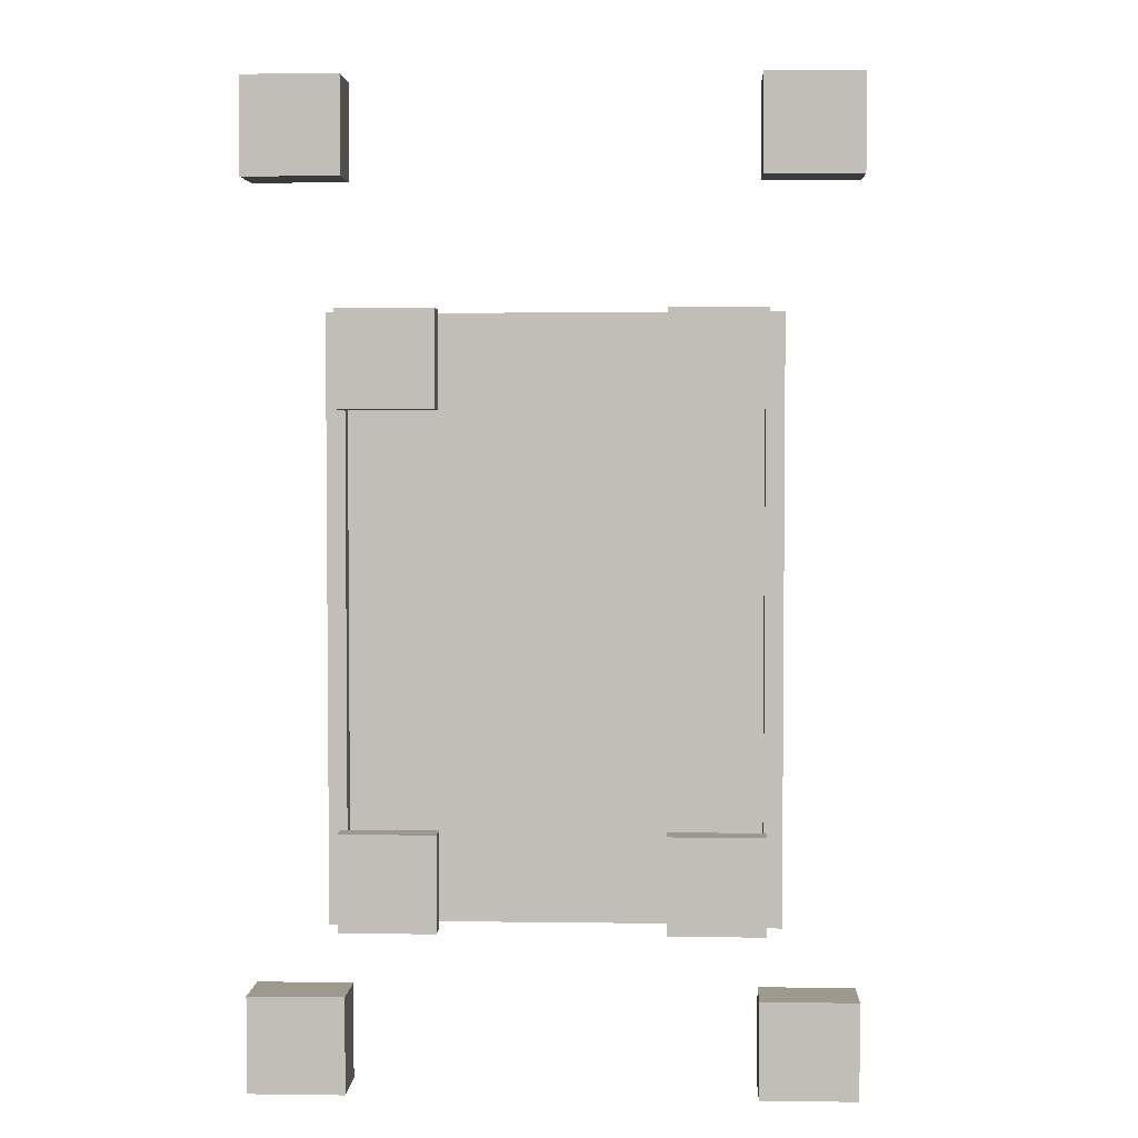
<metadata>
{"format":"obj","ext":"obj","renderer":"f3d","projection":"perspective","resolution":1024,"background":"white","views":[{"elev":3.4,"azim":2.7,"up":"+Y"}]}
</metadata>
<code>
g fort_palace_bridge
v 5.536 8.06 2e-06
v -5.464 8.06 3e-06
v -5.964 8.06 -1
v 6.036 8.06 -1
v 5.536 8.06 0.5
v 6.036 8.06 0.5
v -5.964 8.06 0.5
v -5.464 8.06 0.5
v 5.536 -8.125 2e-06
v 6.036 -8.125 -1
v -5.964 -8.125 -1
v -5.464 -8.125 3e-06
v 6.036 -8.125 0.5
v 5.536 -8.125 0.5
v -5.464 -8.125 0.5
v -5.964 -8.125 0.5
v 6.036 8.06 2e-06
v 6.036 -8.125 2e-06
v 6.036 -8.125 0.5
v 6.036 8.06 0.5
v -5.464 -8.125 3e-06
v -5.464 -8.125 0.5
v -5.464 8.06 0.5
v -5.464 8.06 3e-06
v 5.536 8.06 0.5
v 5.536 -8.125 0.5
v 5.536 -8.125 2e-06
v 5.536 8.06 2e-06
v 5.536 -8.125 0.5
v 5.536 8.06 0.5
v 6.036 8.06 0.5
v 6.036 -8.125 0.5
v -5.964 -8.125 0.5
v -5.964 -8.125 2e-06
v -5.964 8.06 3e-06
v -5.964 8.06 0.5
v -5.964 8.06 3e-06
v -5.964 -8.125 2e-06
v -5.964 -8.125 -1
v -5.964 8.06 -1
v 6.036 -8.125 2e-06
v 6.036 8.06 2e-06
v 6.036 8.06 -1
v 6.036 -8.125 -1
v -5.964 8.06 0.5
v -5.464 8.06 0.5
v -5.464 -8.125 0.5
v -5.964 -8.125 0.5
v -5.464 -8.125 3e-06
v -5.464 8.06 3e-06
v 5.536 8.06 2e-06
v 5.536 -8.125 2e-06
v 6.036 -8.125 -1
v 6.036 8.06 -1
v -5.964 8.06 -1
v -5.964 -8.125 -1
v 5.599 -8.141 1.562
v 5.599 -5.542 1.562
v 5.599 -5.542 0.8301
v 5.599 -8.141 0.8301
v 2.999 -5.542 1.562
v 2.999 -8.141 1.562
v 2.999 -8.141 0.8301
v 2.999 -5.542 0.8301
v 5.599 -8.141 0.8301
v 2.999 -8.141 0.8301
v 2.999 -8.141 1.562
v 5.599 -8.141 1.562
v 5.599 -5.542 1.562
v 2.999 -5.542 1.562
v 2.999 -5.542 0.8301
v 5.599 -5.542 0.8301
v -2.989 -5.542 1.562
v -2.989 -5.542 0.8301
v -2.989 -8.141 0.8301
v -2.989 -8.141 1.562
v -5.589 -8.141 0.8301
v -5.589 -8.141 1.562
v -2.989 -8.141 1.562
v -2.989 -8.141 0.8301
v -5.589 -5.542 1.562
v -5.589 -5.542 0.8301
v -2.989 -5.542 0.8301
v -2.989 -5.542 1.562
v 5.599 -8.141 1.562
v 2.999 -8.141 1.562
v 2.999 -5.542 1.562
v 5.599 -5.542 1.562
v -5.589 -8.141 1.562
v -5.589 -8.141 0.8301
v -5.589 -5.542 0.8301
v -5.589 -5.542 1.562
v -5.589 -8.141 1.562
v -5.589 -5.542 1.562
v -2.989 -5.542 1.562
v -2.989 -8.141 1.562
v -5.589 -8.141 0.8301
v -2.989 -8.141 0.8301
v -2.989 -5.542 0.8301
v -5.589 -5.542 0.8301
v 2.999 -8.141 0.8301
v 5.599 -8.141 0.8301
v 5.599 -5.542 0.8301
v 2.999 -5.542 0.8301
v 5.319 -7.862 0.8301
v 5.319 -5.821 0.8301
v 5.319 -5.821 -0.07554
v 5.319 -7.862 -0.07554
v 3.278 -5.821 0.8301
v 3.278 -7.862 0.8301
v 3.278 -7.862 -0.07554
v 3.278 -5.821 -0.07554
v 5.319 -7.862 -0.07554
v 3.278 -7.862 -0.07554
v 3.278 -7.862 0.8301
v 5.319 -7.862 0.8301
v 5.319 -5.821 0.8301
v 3.278 -5.821 0.8301
v 3.278 -5.821 -0.07554
v 5.319 -5.821 -0.07554
v -3.269 -5.821 0.8301
v -3.269 -5.821 -0.07554
v -3.269 -7.862 -0.07554
v -3.269 -7.862 0.8301
v -5.31 -7.862 -0.07554
v -5.31 -7.862 0.8301
v -3.269 -7.862 0.8301
v -3.269 -7.862 -0.07554
v -5.31 -5.821 0.8301
v -5.31 -5.821 -0.07554
v -3.269 -5.821 -0.07554
v -3.269 -5.821 0.8301
v 5.319 -7.862 0.8301
v 3.278 -7.862 0.8301
v 3.278 -5.821 0.8301
v 5.319 -5.821 0.8301
v -5.31 -7.862 0.8301
v -5.31 -7.862 -0.07554
v -5.31 -5.821 -0.07554
v -5.31 -5.821 0.8301
v -5.31 -7.862 0.8301
v -5.31 -5.821 0.8301
v -3.269 -5.821 0.8301
v -3.269 -7.862 0.8301
v -5.31 -7.862 -0.07554
v -3.269 -7.862 -0.07554
v -3.269 -5.821 -0.07554
v -5.31 -5.821 -0.07554
v 3.278 -7.862 -0.07554
v 5.319 -7.862 -0.07554
v 5.319 -5.821 -0.07554
v 3.278 -5.821 -0.07554
v -5.964 -6.125 -9.254
v -5.964 -8.125 -9.254
v -3.964 -8.125 -9.254
v -3.964 -6.125 -9.254
v -3.964 -8.125 -1
v -3.964 -6.125 -1
v -3.964 -6.125 -9.254
v -3.964 -8.125 -9.254
v -5.964 -6.125 -9.254
v -5.964 -6.125 -1
v -5.964 -8.125 -1
v -5.964 -8.125 -9.254
v -3.964 -8.125 -9.254
v -5.964 -8.125 -9.254
v -5.964 -8.125 -1
v -3.964 -8.125 -1
v -5.464 -5.125 -3.35
v -4.464 -5.125 -3.35
v -4.464 -5.125 -2.175
v -5.464 -5.125 -2.175
v -5.464 -4.125 -2.175
v -5.464 -5.125 -2.175
v -4.464 -5.125 -2.175
v -4.464 -4.125 -2.175
v -5.464 -4.125 -2.175
v -4.464 -4.125 -2.175
v -4.464 -4.125 -1
v -5.464 -4.125 -1
v -5.464 -5.125 -2.175
v -5.464 -4.125 -2.175
v -5.464 -4.125 -1
v -5.464 -6.125 -1
v -5.464 -6.125 -3.35
v -5.464 -5.125 -3.35
v 4.036 -6.125 -9.254
v 4.036 -8.125 -9.254
v 6.036 -8.125 -9.254
v 6.036 -6.125 -9.254
v 6.036 -8.125 -1
v 6.036 -6.125 -1
v 6.036 -6.125 -9.254
v 6.036 -8.125 -9.254
v 4.036 -6.125 -9.254
v 4.036 -6.125 -1
v 4.036 -8.125 -1
v 4.036 -8.125 -9.254
v 6.036 -8.125 -9.254
v 4.036 -8.125 -9.254
v 4.036 -8.125 -1
v 6.036 -8.125 -1
v 4.536 -5.125 -3.35
v 5.536 -5.125 -3.35
v 5.536 -5.125 -2.175
v 4.536 -5.125 -2.175
v 4.536 -4.125 -2.175
v 4.536 -5.125 -2.175
v 5.536 -5.125 -2.175
v 5.536 -4.125 -2.175
v 4.536 -4.125 -2.175
v 5.536 -4.125 -2.175
v 5.536 -4.125 -1
v 4.536 -4.125 -1
v 4.536 -5.125 -2.175
v 4.536 -4.125 -2.175
v 4.536 -4.125 -1
v 4.536 -6.125 -1
v 4.536 -6.125 -3.35
v 4.536 -5.125 -3.35
v 6.036 6.06 -9.254
v 6.036 8.06 -9.254
v 4.036 8.06 -9.254
v 4.036 6.06 -9.254
v 6.036 8.06 -1
v 6.036 8.06 -9.254
v 6.036 6.06 -9.254
v 6.036 6.06 -1
v 6.036 8.06 -9.254
v 6.036 8.06 -1
v 4.036 8.06 -1
v 4.036 8.06 -9.254
v 4.536 5.06 -3.35
v 4.536 5.06 -2.175
v 5.536 5.06 -2.175
v 5.536 5.06 -3.35
v 4.536 4.06 -2.175
v 5.536 4.06 -2.175
v 5.536 5.06 -2.175
v 4.536 5.06 -2.175
v 4.536 5.06 -3.35
v 5.536 5.06 -3.35
v 5.536 6.06 -3.35
v 4.536 6.06 -3.35
v 4.536 4.06 -2.175
v 4.536 4.06 -1
v 5.536 4.06 -1
v 5.536 4.06 -2.175
v 4.536 5.06 -2.175
v 4.536 6.06 -1
v 4.536 4.06 -1
v 4.536 4.06 -2.175
v 4.536 6.06 -3.35
v 4.536 5.06 -3.35
v -5.964 6.06 -9.254
v -3.964 6.06 -9.254
v -3.964 8.06 -9.254
v -5.964 8.06 -9.254
v -3.964 8.06 -1
v -3.964 8.06 -9.254
v -3.964 6.06 -9.254
v -3.964 6.06 -1
v -5.964 6.06 -1
v -5.964 6.06 -9.254
v -5.964 8.06 -9.254
v -5.964 8.06 -1
v -3.964 8.06 -9.254
v -3.964 8.06 -1
v -5.964 8.06 -1
v -5.964 8.06 -9.254
v -5.464 5.06 -3.35
v -5.464 5.06 -2.175
v -4.464 5.06 -2.175
v -4.464 5.06 -3.35
v -5.464 4.06 -2.175
v -4.464 4.06 -2.175
v -4.464 5.06 -2.175
v -5.464 5.06 -2.175
v -5.464 5.06 -3.35
v -4.464 5.06 -3.35
v -4.464 6.06 -3.35
v -5.464 6.06 -3.35
v -5.464 4.06 -2.175
v -5.464 4.06 -1
v -4.464 4.06 -1
v -4.464 4.06 -2.175
v -5.464 5.06 -2.175
v -5.464 6.06 -1
v -5.464 4.06 -1
v -5.464 6.06 -3.35
v -5.464 4.06 -2.175
v -5.464 5.06 -3.35
v 4.036 6.06 -1
v 4.036 6.06 -9.254
v 4.036 8.06 -9.254
v 4.036 8.06 -1
v 5.536 6.06 -1
v 5.536 6.06 -3.35
v 5.536 5.06 -2.175
v 5.536 4.06 -1
v 5.536 4.06 -2.175
v 5.536 5.06 -3.35
v -4.464 6.06 -1
v -4.464 6.06 -3.35
v -4.464 5.06 -2.175
v -4.464 4.06 -1
v -4.464 4.06 -2.175
v -4.464 5.06 -3.35
v -4.464 -6.125 -3.35
v -4.464 -6.125 -1
v -4.464 -5.125 -2.175
v -4.464 -4.125 -1
v -4.464 -5.125 -3.35
v -4.464 -4.125 -2.175
v -5.464 -5.125 -3.35
v -5.464 -6.125 -3.35
v -4.464 -6.125 -3.35
v -4.464 -5.125 -3.35
v 5.536 -6.125 -3.35
v 5.536 -6.125 -1
v 5.536 -5.125 -2.175
v 5.536 -4.125 -1
v 5.536 -5.125 -3.35
v 5.536 -4.125 -2.175
v 4.536 -5.125 -3.35
v 4.536 -6.125 -3.35
v 5.536 -6.125 -3.35
v 5.536 -5.125 -3.35
v -3.964 -6.125 -9.254
v -3.964 -6.125 -1
v -5.964 -6.125 -1
v -5.964 -6.125 -9.254
v 6.036 -6.125 -9.254
v 6.036 -6.125 -1
v 4.036 -6.125 -1
v 4.036 -6.125 -9.254
v 6.036 6.06 -9.254
v 4.036 6.06 -9.254
v 4.036 6.06 -1
v 6.036 6.06 -1
v -3.964 6.06 -9.254
v -5.964 6.06 -9.254
v -5.964 6.06 -1
v -3.964 6.06 -1
v 8.014 -12.43 1.562
v 8.014 -9.835 1.562
v 8.014 -9.835 0.9037
v 8.014 -12.43 0.9037
v 5.414 -9.835 1.562
v 5.414 -12.43 1.562
v 5.414 -12.43 0.9037
v 5.414 -9.835 0.9037
v 8.014 -12.43 0.9037
v 5.414 -12.43 0.9037
v 5.414 -12.43 1.562
v 8.014 -12.43 1.562
v 8.014 -9.835 1.562
v 5.414 -9.835 1.562
v 5.414 -9.835 0.9037
v 8.014 -9.835 0.9037
v -5.408 -9.835 1.562
v -5.408 -9.835 0.9037
v -5.408 -12.43 0.9037
v -5.408 -12.43 1.562
v -8.007 -12.43 0.9037
v -8.007 -12.43 1.562
v -5.408 -12.43 1.562
v -5.408 -12.43 0.9037
v -8.007 -9.835 1.562
v -8.007 -9.835 0.9037
v -5.408 -9.835 0.9037
v -5.408 -9.835 1.562
v 8.014 -12.43 1.562
v 5.414 -12.43 1.562
v 5.414 -9.835 1.562
v 8.014 -9.835 1.562
v -8.007 -12.43 1.562
v -8.007 -12.43 0.9037
v -8.007 -9.835 0.9037
v -8.007 -9.835 1.562
v -8.007 -12.43 1.562
v -8.007 -9.835 1.562
v -5.408 -9.835 1.562
v -5.408 -12.43 1.562
v -8.007 -9.835 0.9037
v -8.007 -12.43 0.9037
v -8.007 -12.43 -0.09634
v -8.007 -9.835 -0.09634
v -8.007 -12.43 0.9037
v -5.408 -12.43 0.9037
v -5.408 -12.43 -0.09634
v -8.007 -12.43 -0.09634
v -8.007 -9.835 0.9037
v -8.007 -9.835 -0.09634
v -5.408 -9.835 -0.09634
v -5.408 -9.835 0.9037
v -5.408 -9.835 0.9037
v -5.408 -9.835 -0.09634
v -5.408 -12.43 -0.09634
v -5.408 -12.43 0.9037
v 5.414 -9.835 0.9037
v 5.414 -12.43 0.9037
v 5.414 -12.43 -0.09634
v 5.414 -9.835 -0.09634
v 5.414 -12.43 0.9037
v 8.014 -12.43 0.9037
v 8.014 -12.43 -0.09634
v 5.414 -12.43 -0.09634
v 5.414 -9.835 0.9037
v 5.414 -9.835 -0.09634
v 8.014 -9.835 -0.09634
v 8.014 -9.835 0.9037
v 8.014 -9.835 0.9037
v 8.014 -9.835 -0.09634
v 8.014 -12.43 -0.09634
v 8.014 -12.43 0.9037
v 8.014 11.49 1.562
v 8.014 14.09 1.562
v 8.014 14.09 0.9037
v 8.014 11.49 0.9037
v 5.414 14.09 1.562
v 5.414 11.49 1.562
v 5.414 11.49 0.9037
v 5.414 14.09 0.9037
v 8.014 11.49 0.9037
v 5.414 11.49 0.9037
v 5.414 11.49 1.562
v 8.014 11.49 1.562
v 8.014 14.09 1.562
v 5.414 14.09 1.562
v 5.414 14.09 0.9037
v 8.014 14.09 0.9037
v -5.408 14.09 1.562
v -5.408 14.09 0.9037
v -5.408 11.49 0.9037
v -5.408 11.49 1.562
v -8.007 11.49 0.9037
v -8.007 11.49 1.562
v -5.408 11.49 1.562
v -5.408 11.49 0.9037
v -8.007 14.09 1.562
v -8.007 14.09 0.9037
v -5.408 14.09 0.9037
v -5.408 14.09 1.562
v 8.014 11.49 1.562
v 5.414 11.49 1.562
v 5.414 14.09 1.562
v 8.014 14.09 1.562
v -8.007 11.49 1.562
v -8.007 11.49 0.9037
v -8.007 14.09 0.9037
v -8.007 14.09 1.562
v -8.007 11.49 1.562
v -8.007 14.09 1.562
v -5.408 14.09 1.562
v -5.408 11.49 1.562
v -8.007 14.09 0.9037
v -8.007 11.49 0.9037
v -8.007 11.49 -0.09634
v -8.007 14.09 -0.09634
v -8.007 11.49 0.9037
v -5.408 11.49 0.9037
v -5.408 11.49 -0.09634
v -8.007 11.49 -0.09634
v -8.007 14.09 0.9037
v -8.007 14.09 -0.09634
v -5.408 14.09 -0.09634
v -5.408 14.09 0.9037
v -5.408 14.09 0.9037
v -5.408 14.09 -0.09634
v -5.408 11.49 -0.09634
v -5.408 11.49 0.9037
v 5.414 14.09 0.9037
v 5.414 11.49 0.9037
v 5.414 11.49 -0.09634
v 5.414 14.09 -0.09634
v 5.414 11.49 0.9037
v 8.014 11.49 0.9037
v 8.014 11.49 -0.09634
v 5.414 11.49 -0.09634
v 5.414 14.09 0.9037
v 5.414 14.09 -0.09634
v 8.014 14.09 -0.09634
v 8.014 14.09 0.9037
v 8.014 14.09 0.9037
v 8.014 14.09 -0.09634
v 8.014 11.49 -0.09634
v 8.014 11.49 0.9037
v 5.599 5.517 1.562
v 5.599 8.117 1.562
v 5.599 8.117 0.8301
v 5.599 5.517 0.8301
v 2.999 8.117 1.562
v 2.999 5.517 1.562
v 2.999 5.517 0.8301
v 2.999 8.117 0.8301
v 5.599 5.517 0.8301
v 2.999 5.517 0.8301
v 2.999 5.517 1.562
v 5.599 5.517 1.562
v 5.599 8.117 1.562
v 2.999 8.117 1.562
v 2.999 8.117 0.8301
v 5.599 8.117 0.8301
v -2.989 8.117 1.565
v -2.989 8.117 0.8329
v -2.989 5.517 0.8329
v -2.989 5.517 1.565
v -5.589 5.517 0.8329
v -5.589 5.517 1.565
v -2.989 5.517 1.565
v -2.989 5.517 0.8329
v -5.589 8.117 1.565
v -5.589 8.117 0.8329
v -2.989 8.117 0.8329
v -2.989 8.117 1.565
v 5.599 5.517 1.562
v 2.999 5.517 1.562
v 2.999 8.117 1.562
v 5.599 8.117 1.562
v -5.589 5.517 1.565
v -5.589 5.517 0.8329
v -5.589 8.117 0.8329
v -5.589 8.117 1.565
v -5.589 5.517 1.565
v -5.589 8.117 1.565
v -2.989 8.117 1.565
v -2.989 5.517 1.565
v -5.589 5.517 0.8329
v -2.989 5.517 0.8329
v -2.989 8.117 0.8329
v -5.589 8.117 0.8329
v 2.999 5.517 0.8301
v 5.599 5.517 0.8301
v 5.599 8.117 0.8301
v 2.999 8.117 0.8301
v 5.319 5.796 0.8301
v 5.319 7.837 0.8301
v 5.319 7.837 -0.07554
v 5.319 5.796 -0.07554
v 3.278 7.837 0.8301
v 3.278 5.796 0.8301
v 3.278 5.796 -0.07554
v 3.278 7.837 -0.07554
v 5.319 5.796 -0.07554
v 3.278 5.796 -0.07554
v 3.278 5.796 0.8301
v 5.319 5.796 0.8301
v 5.319 7.837 0.8301
v 3.278 7.837 0.8301
v 3.278 7.837 -0.07554
v 5.319 7.837 -0.07554
v -3.269 7.837 0.9049
v -3.269 7.837 -0.000697
v -3.269 5.796 -0.000697
v -3.269 5.796 0.9049
v -5.31 5.796 -0.000698
v -5.31 5.796 0.9049
v -3.269 5.796 0.9049
v -3.269 5.796 -0.000697
v -5.31 7.837 0.9049
v -5.31 7.837 -0.000697
v -3.269 7.837 -0.000697
v -3.269 7.837 0.9049
v 5.319 5.796 0.8301
v 3.278 5.796 0.8301
v 3.278 7.837 0.8301
v 5.319 7.837 0.8301
v -5.31 5.796 0.9049
v -5.31 5.796 -0.000698
v -5.31 7.837 -0.000697
v -5.31 7.837 0.9049
v -5.31 5.796 0.9049
v -5.31 7.837 0.9049
v -3.269 7.837 0.9049
v -3.269 5.796 0.9049
v -5.31 5.796 -0.000698
v -3.269 5.796 -0.000697
v -3.269 7.837 -0.000697
v -5.31 7.837 -0.000697
v 3.278 5.796 -0.07554
v 5.319 5.796 -0.07554
v 5.319 7.837 -0.07554
v 3.278 7.837 -0.07554
v -5.964 -6.125 -18.07
v -5.964 -8.125 -18.07
v -3.964 -8.125 -18.07
v -3.964 -6.125 -18.07
v -3.964 -8.125 -9.254
v -3.964 -6.125 -9.254
v -3.964 -6.125 -18.07
v -3.964 -8.125 -18.07
v -5.964 -6.125 -18.07
v -5.964 -6.125 -9.254
v -5.964 -8.125 -9.254
v -5.964 -8.125 -18.07
v -3.964 -8.125 -18.07
v -5.964 -8.125 -18.07
v -5.964 -8.125 -9.254
v -3.964 -8.125 -9.254
v 4.036 -6.125 -18.07
v 4.036 -8.125 -18.07
v 6.036 -8.125 -18.07
v 6.036 -6.125 -18.07
v 6.036 -8.125 -9.254
v 6.036 -6.125 -9.254
v 6.036 -6.125 -18.07
v 6.036 -8.125 -18.07
v 4.036 -6.125 -18.07
v 4.036 -6.125 -9.254
v 4.036 -8.125 -9.254
v 4.036 -8.125 -18.07
v 6.036 -8.125 -18.07
v 4.036 -8.125 -18.07
v 4.036 -8.125 -9.254
v 6.036 -8.125 -9.254
v 6.036 6.06 -18.07
v 6.036 8.06 -18.07
v 4.036 8.06 -18.07
v 4.036 6.06 -18.07
v 6.036 8.06 -9.254
v 6.036 8.06 -18.07
v 6.036 6.06 -18.07
v 6.036 6.06 -9.254
v 6.036 8.06 -18.07
v 6.036 8.06 -9.254
v 4.036 8.06 -9.254
v 4.036 8.06 -18.07
v -5.964 6.06 -18.07
v -3.964 6.06 -18.07
v -3.964 8.06 -18.07
v -5.964 8.06 -18.07
v -3.964 8.06 -9.254
v -3.964 8.06 -18.07
v -3.964 6.06 -18.07
v -3.964 6.06 -9.254
v -5.964 6.06 -9.254
v -5.964 6.06 -18.07
v -5.964 8.06 -18.07
v -5.964 8.06 -9.254
v -3.964 8.06 -18.07
v -3.964 8.06 -9.254
v -5.964 8.06 -9.254
v -5.964 8.06 -18.07
v 4.036 6.06 -9.254
v 4.036 6.06 -18.07
v 4.036 8.06 -18.07
v 4.036 8.06 -9.254
v -3.964 -6.125 -18.07
v -3.964 -6.125 -9.254
v -5.964 -6.125 -9.254
v -5.964 -6.125 -18.07
v 6.036 -6.125 -18.07
v 6.036 -6.125 -9.254
v 4.036 -6.125 -9.254
v 4.036 -6.125 -18.07
v 6.036 6.06 -18.07
v 4.036 6.06 -18.07
v 4.036 6.06 -9.254
v 6.036 6.06 -9.254
v -3.964 6.06 -18.07
v -5.964 6.06 -18.07
v -5.964 6.06 -9.254
v -3.964 6.06 -9.254
g fort_palace_bridge_0
f -662 -663 -664
f -661 -662 -664
f -661 -664 -660
f -659 -661 -660
f -663 -662 -658
f -657 -663 -658
f -654 -655 -656
f -653 -654 -656
f -656 -655 -652
f -651 -656 -652
f -654 -653 -650
f -649 -654 -650
f -646 -647 -648
f -645 -646 -648
f -642 -643 -644
f -641 -642 -644
f -638 -639 -640
f -637 -638 -640
f -634 -635 -636
f -633 -634 -636
f -630 -631 -632
f -629 -630 -632
f -626 -627 -628
f -625 -626 -628
f -622 -623 -624
f -621 -622 -624
f -618 -619 -620
f -617 -618 -620
f -614 -615 -616
f -613 -614 -616
f -610 -611 -612
f -609 -610 -612
f -606 -607 -608
f -605 -606 -608
f -602 -603 -604
f -601 -602 -604
f -598 -599 -600
f -597 -598 -600
f -594 -595 -596
f -593 -594 -596
f -590 -591 -592
f -589 -590 -592
f -586 -587 -588
f -585 -586 -588
f -582 -583 -584
f -581 -582 -584
f -578 -579 -580
f -577 -578 -580
f -574 -575 -576
f -573 -574 -576
f -570 -571 -572
f -569 -570 -572
f -566 -567 -568
f -565 -566 -568
f -562 -563 -564
f -561 -562 -564
f -558 -559 -560
f -557 -558 -560
f -554 -555 -556
f -553 -554 -556
f -550 -551 -552
f -549 -550 -552
f -546 -547 -548
f -545 -546 -548
f -542 -543 -544
f -541 -542 -544
f -538 -539 -540
f -537 -538 -540
f -534 -535 -536
f -533 -534 -536
f -530 -531 -532
f -529 -530 -532
f -526 -527 -528
f -525 -526 -528
f -522 -523 -524
f -521 -522 -524
f -518 -519 -520
f -517 -518 -520
f -514 -515 -516
f -513 -514 -516
f -510 -511 -512
f -509 -510 -512
f -506 -507 -508
f -505 -506 -508
f -502 -503 -504
f -501 -502 -504
f -498 -499 -500
f -497 -498 -500
f -494 -495 -496
f -493 -494 -496
f -490 -491 -492
f -489 -490 -492
f -486 -487 -488
f -485 -486 -488
f -482 -483 -484
f -481 -482 -484
f -484 -480 -481
f -479 -480 -484
f -476 -477 -478
f -475 -476 -478
f -472 -473 -474
f -471 -472 -474
f -468 -469 -470
f -467 -468 -470
f -464 -465 -466
f -463 -464 -466
f -460 -461 -462
f -459 -460 -462
f -456 -457 -458
f -455 -456 -458
f -452 -453 -454
f -451 -452 -454
f -448 -449 -450
f -447 -448 -450
f -450 -446 -447
f -445 -446 -450
f -442 -443 -444
f -441 -442 -444
f -438 -439 -440
f -437 -438 -440
f -434 -435 -436
f -433 -434 -436
f -430 -431 -432
f -429 -430 -432
f -426 -427 -428
f -425 -426 -428
f -422 -423 -424
f -421 -422 -424
f -418 -419 -420
f -417 -418 -420
f -414 -415 -416
f -413 -414 -416
f -415 -412 -416
f -411 -416 -412
f -408 -409 -410
f -407 -408 -410
f -404 -405 -406
f -403 -404 -406
f -400 -401 -402
f -399 -400 -402
f -396 -397 -398
f -395 -396 -398
f -392 -393 -394
f -391 -392 -394
f -388 -389 -390
f -387 -388 -390
f -384 -385 -386
f -383 -384 -386
f -380 -381 -382
f -379 -380 -382
f -376 -377 -378
f -378 -377 -375
f -374 -376 -378
f -373 -378 -375
f -370 -371 -372
f -369 -370 -372
f -366 -367 -368
f -366 -368 -365
f -364 -366 -365
f -363 -367 -366
f -360 -361 -362
f -360 -362 -359
f -358 -360 -359
f -357 -361 -360
f -354 -355 -356
f -353 -355 -354
f -352 -354 -356
f -351 -353 -354
f -348 -349 -350
f -347 -348 -350
f -344 -345 -346
f -343 -345 -344
f -342 -344 -346
f -341 -343 -344
f -338 -339 -340
f -337 -338 -340
f -334 -335 -336
f -333 -334 -336
f -330 -331 -332
f -329 -330 -332
f -326 -327 -328
f -325 -326 -328
f -322 -323 -324
f -321 -322 -324
f -318 -319 -320
f -317 -318 -320
f -314 -315 -316
f -313 -314 -316
f -310 -311 -312
f -309 -310 -312
f -306 -307 -308
f -305 -306 -308
f -302 -303 -304
f -301 -302 -304
f -298 -299 -300
f -297 -298 -300
f -294 -295 -296
f -293 -294 -296
f -290 -291 -292
f -289 -290 -292
f -286 -287 -288
f -285 -286 -288
f -282 -283 -284
f -281 -282 -284
f -278 -279 -280
f -277 -278 -280
f -274 -275 -276
f -273 -274 -276
f -270 -271 -272
f -269 -270 -272
f -266 -267 -268
f -265 -266 -268
f -262 -263 -264
f -261 -262 -264
f -258 -259 -260
f -257 -258 -260
f -254 -255 -256
f -253 -254 -256
f -250 -251 -252
f -249 -250 -252
f -246 -247 -248
f -245 -246 -248
f -242 -243 -244
f -241 -242 -244
f -238 -239 -240
f -237 -238 -240
f -234 -235 -236
f -233 -234 -236
f -230 -231 -232
f -229 -230 -232
f -226 -227 -228
f -225 -226 -228
f -222 -223 -224
f -221 -222 -224
f -218 -219 -220
f -217 -218 -220
f -214 -215 -216
f -213 -214 -216
f -210 -211 -212
f -209 -210 -212
f -206 -207 -208
f -205 -206 -208
f -202 -203 -204
f -201 -202 -204
f -198 -199 -200
f -197 -198 -200
f -194 -195 -196
f -193 -194 -196
f -190 -191 -192
f -189 -190 -192
f -186 -187 -188
f -185 -186 -188
f -182 -183 -184
f -181 -182 -184
f -178 -179 -180
f -177 -178 -180
f -174 -175 -176
f -173 -174 -176
f -170 -171 -172
f -169 -170 -172
f -166 -167 -168
f -165 -166 -168
f -162 -163 -164
f -161 -162 -164
f -158 -159 -160
f -157 -158 -160
f -154 -155 -156
f -153 -154 -156
f -150 -151 -152
f -149 -150 -152
f -146 -147 -148
f -145 -146 -148
f -142 -143 -144
f -141 -142 -144
f -138 -139 -140
f -137 -138 -140
f -134 -135 -136
f -133 -134 -136
f -130 -131 -132
f -129 -130 -132
f -126 -127 -128
f -125 -126 -128
f -122 -123 -124
f -121 -122 -124
f -118 -119 -120
f -117 -118 -120
f -114 -115 -116
f -113 -114 -116
f -110 -111 -112
f -109 -110 -112
f -106 -107 -108
f -105 -106 -108
f -102 -103 -104
f -101 -102 -104
f -98 -99 -100
f -97 -98 -100
f -94 -95 -96
f -93 -94 -96
f -90 -91 -92
f -89 -90 -92
f -86 -87 -88
f -85 -86 -88
f -82 -83 -84
f -81 -82 -84
f -78 -79 -80
f -77 -78 -80
f -74 -75 -76
f -73 -74 -76
f -70 -71 -72
f -69 -70 -72
f -66 -67 -68
f -65 -66 -68
f -62 -63 -64
f -61 -62 -64
f -58 -59 -60
f -57 -58 -60
f -54 -55 -56
f -53 -54 -56
f -50 -51 -52
f -49 -50 -52
f -46 -47 -48
f -45 -46 -48
f -42 -43 -44
f -41 -42 -44
f -38 -39 -40
f -37 -38 -40
f -34 -35 -36
f -33 -34 -36
f -30 -31 -32
f -29 -30 -32
f -26 -27 -28
f -25 -26 -28
f -22 -23 -24
f -21 -22 -24
f -18 -19 -20
f -17 -18 -20
f -14 -15 -16
f -13 -14 -16
f -10 -11 -12
f -9 -10 -12
f -6 -7 -8
f -5 -6 -8
f -2 -3 -4
f -1 -2 -4

</code>
